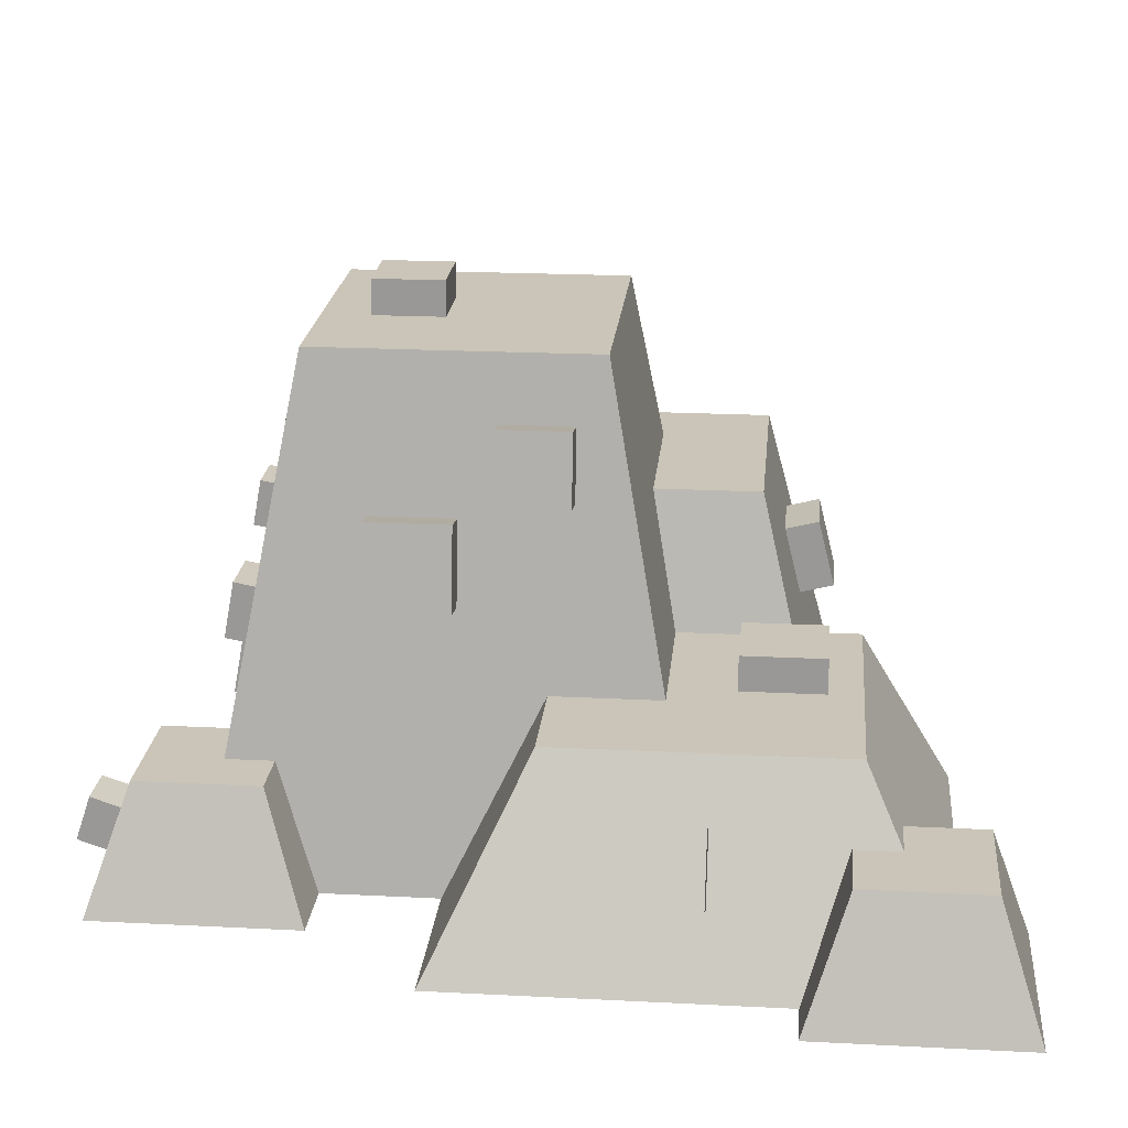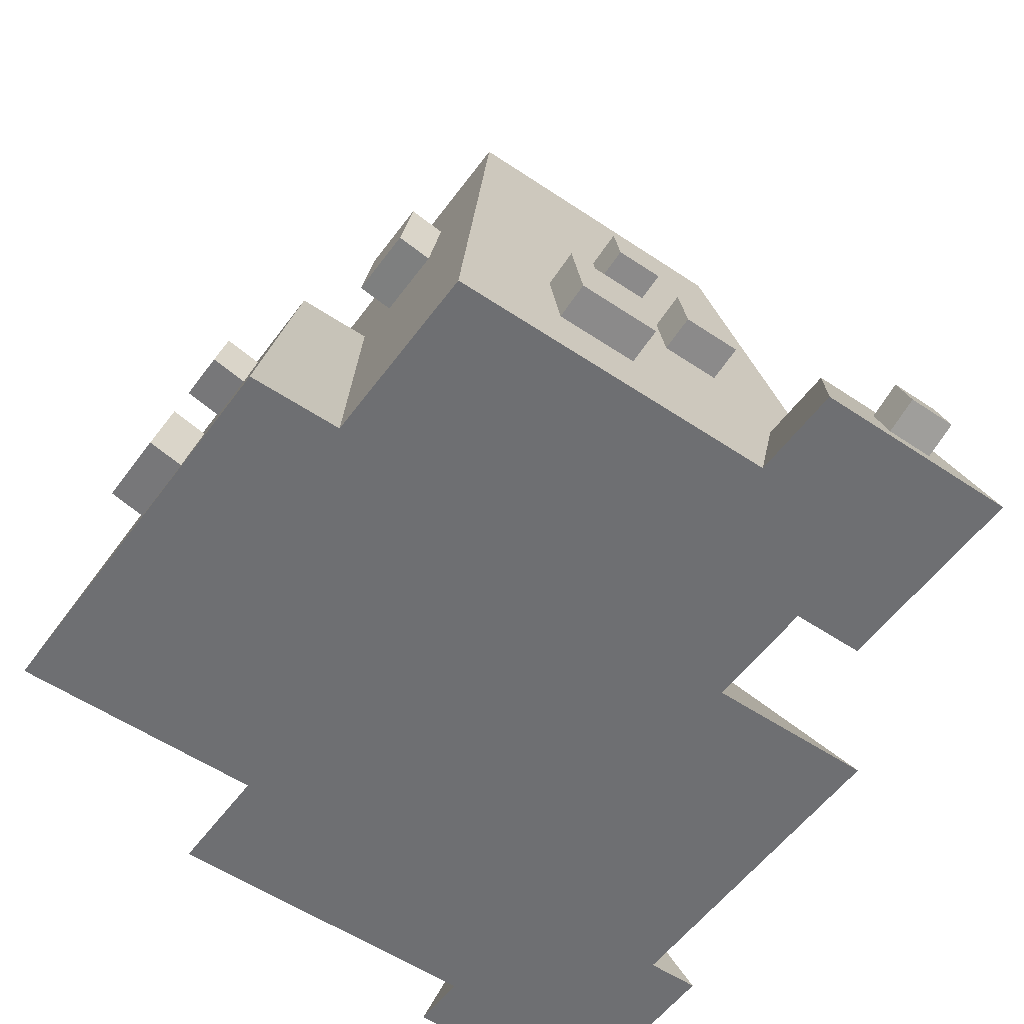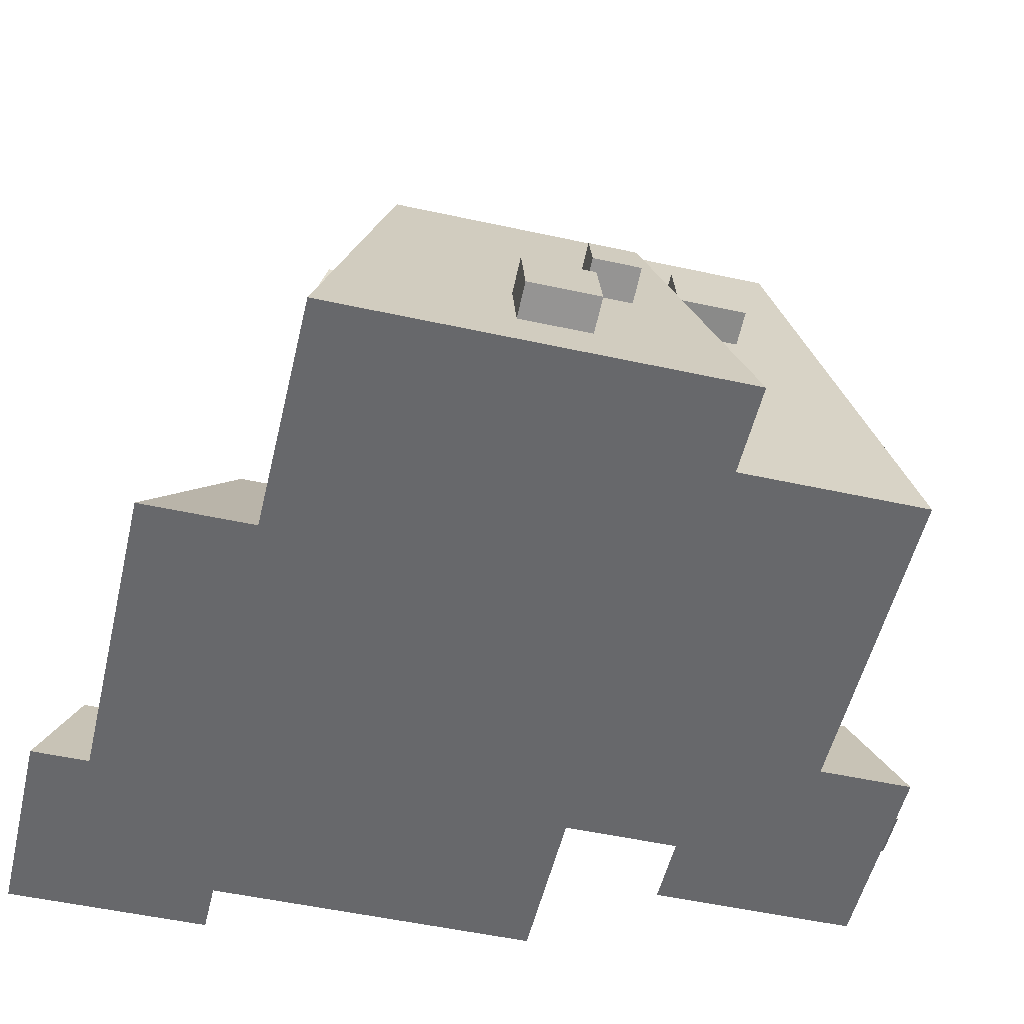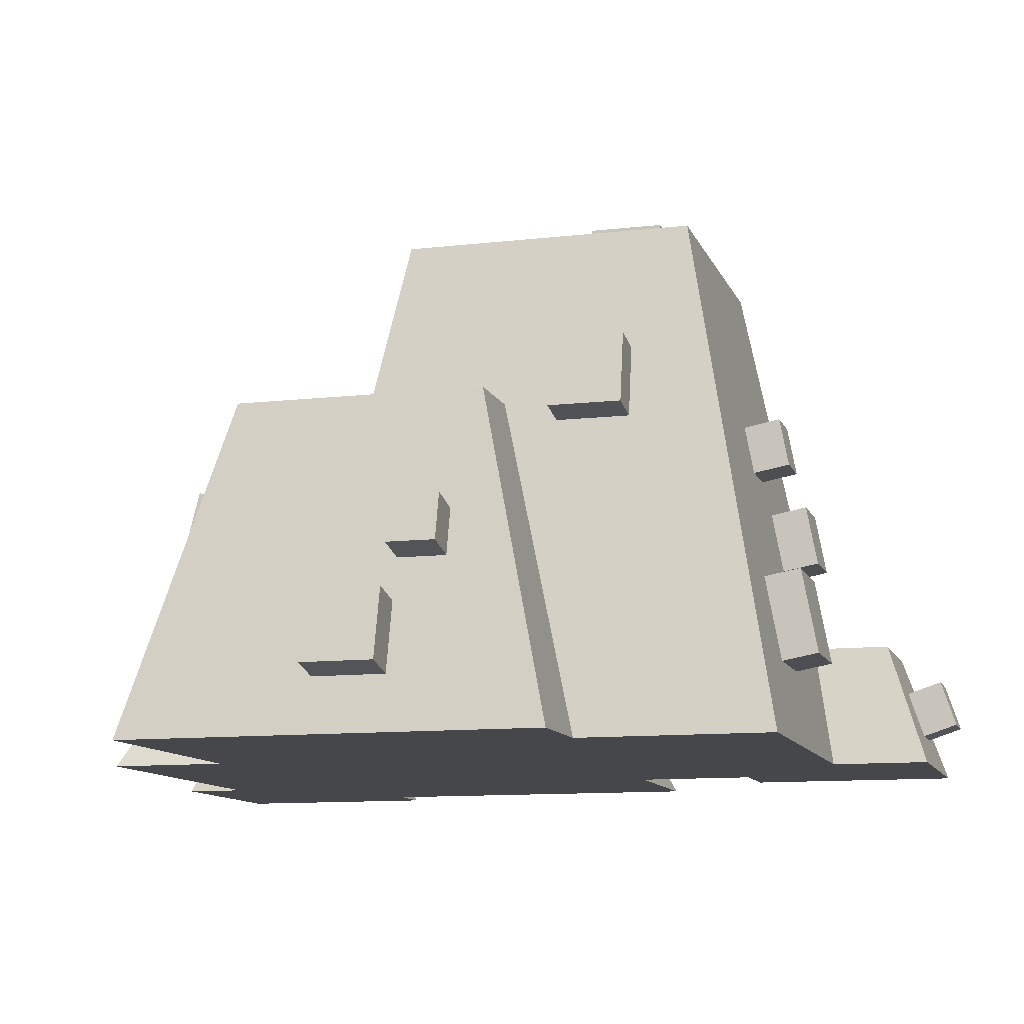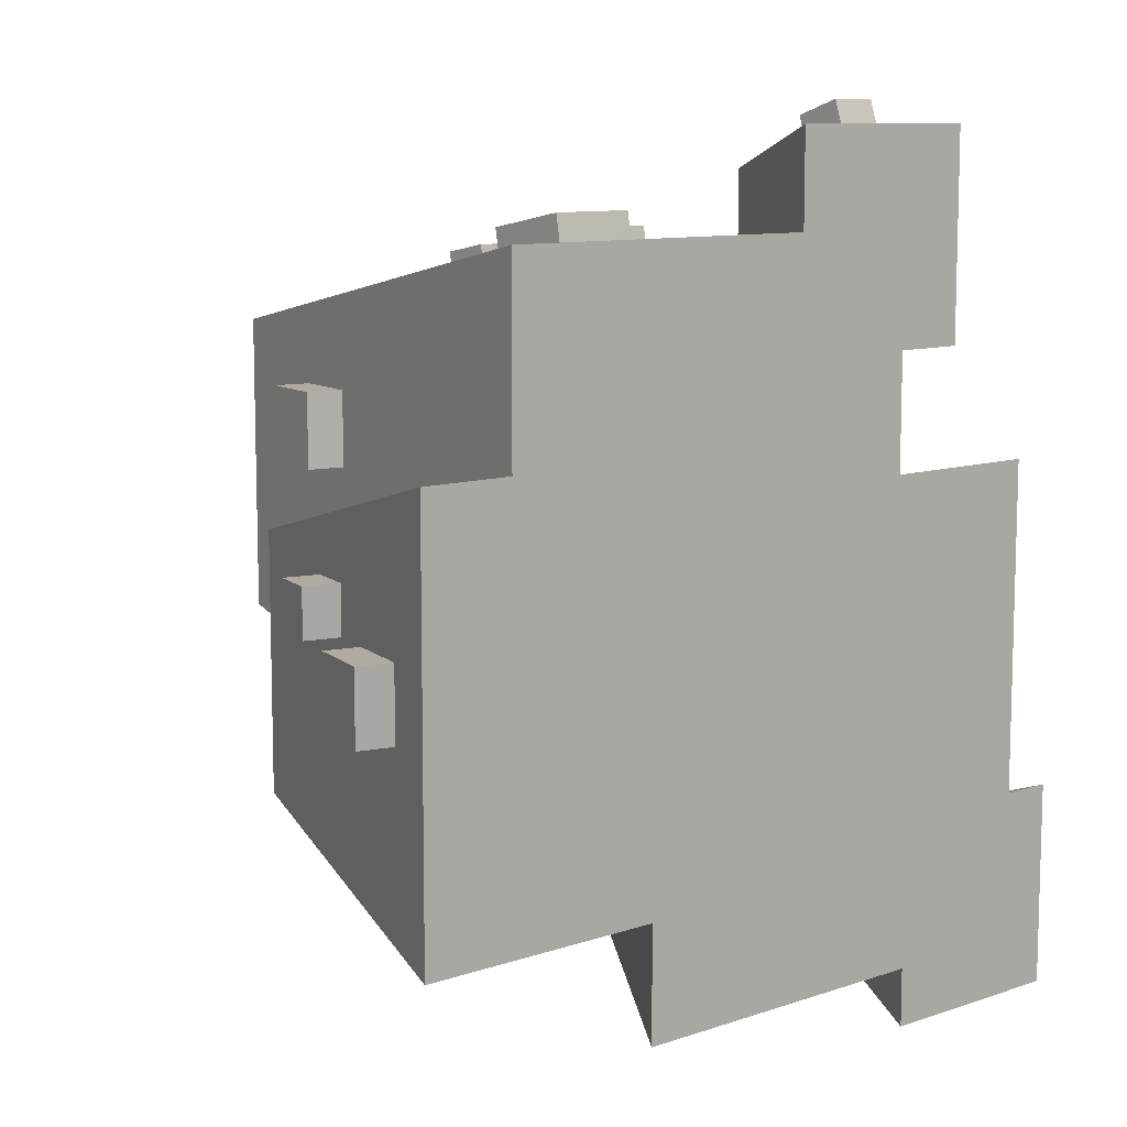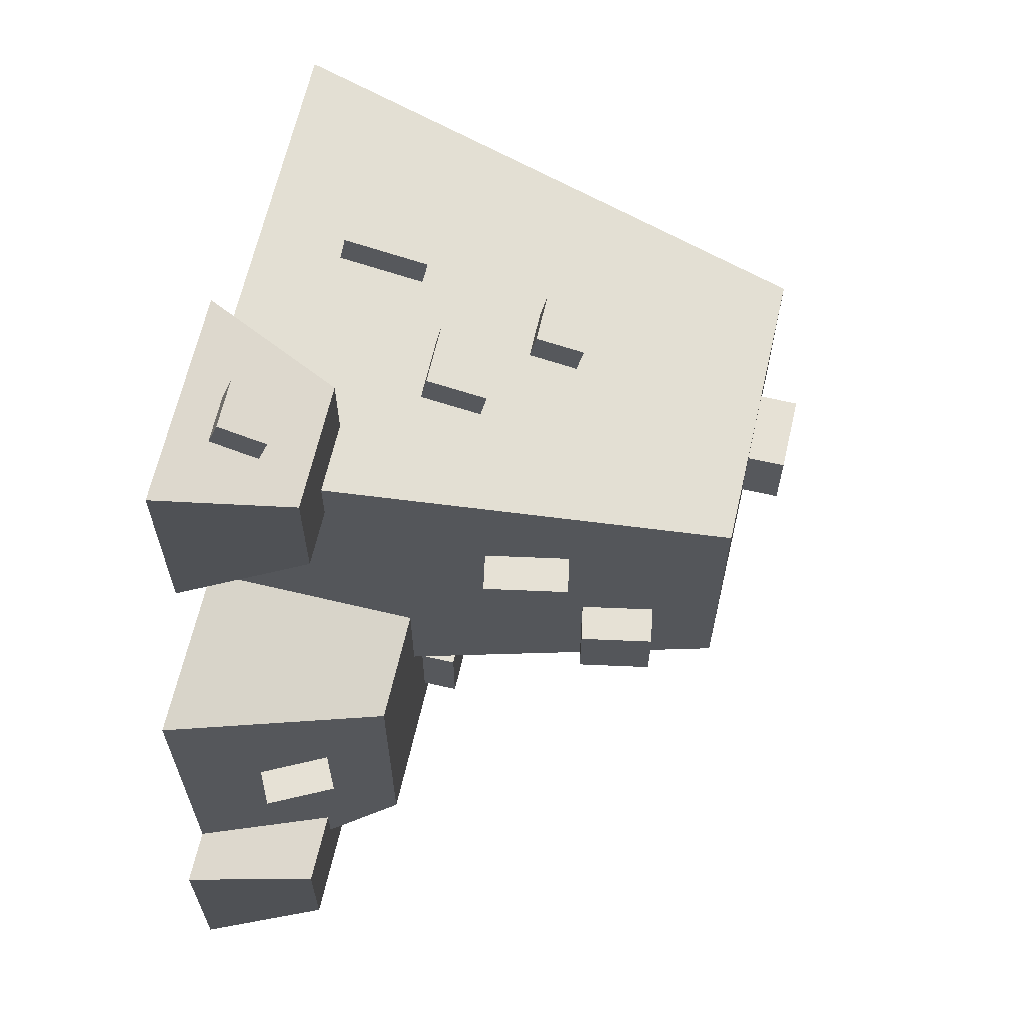
<metadata>
{"format":"obj","ext":"obj","renderer":"f3d","projection":"perspective","resolution":1024,"background":"white","views":[{"elev":20.7,"azim":95.3,"up":"+Y"},{"elev":-54.8,"azim":-35.5,"up":"+Y"},{"elev":-52.8,"azim":-103.2,"up":"+Y"},{"elev":-11.0,"azim":-74.1,"up":"+Y"},{"elev":9.8,"azim":-41.0,"up":"+Z"},{"elev":64.9,"azim":103.0,"up":"+Z"}]}
</metadata>
<code>
g rocksSmallOre
v -5.214 1.644 3.29
v -5.214 1.644 4.265
v -5.499 2.791 3.575
v -5.499 2.791 4.478
v -1.941 1.05 1.767
v -1.941 1.05 2.817
v -2.991 1.05 1.767
v -2.566 1.05 2.436
v -2.566 1.05 2.817
v -2.991 1.05 2.436
v -6.956 2.791 4.478
v -6.68 4.27 4.754
v -4.295 4.27 4.754
v -3.806 1.644 4.265
v -3.341 0 1.417
v -1.591 0 1.417
v -4.63 0 8.733
v -3.5 0.2924 8.636
v -2.88 0 8.733
v -3.23 1.05 8.383
v -3.5 0.6718 8.509
v -3.9 0.2924 8.636
v -4.28 1.05 8.383
v -3.9 0.6718 8.509
v -6.134 0 1.914
v -5.316 1.644 2.732
v -6.134 0 2.881
v -5.316 1.644 3.29
v -1.591 0 3.167
v -7.583 2.791 3.575
v -6.956 2.791 5.658
v -7.583 2.791 5.658
v -3.23 1.05 7.333
v -3.695 1.05 7.333
v -3.695 1.05 7.739
v -4.28 1.05 7.739
v -3.499 0 6.983
v -2.88 0 6.983
v -4.295 4.27 7.139
v -5.244 4.27 6.13
v -5.844 4.27 6.13
v -5.844 4.27 6.73
v -5.244 4.27 6.73
v -6.68 4.27 7.139
v -4.63 0 7.934
v -2.044 0 3.167
v -6.986 2.626 6.104
v -7.475 0 6.353
v -6.986 2.626 6.704
v -7.475 0 7.934
v -6.877 3.216 6.704
v -6.877 3.216 6.104
v -7.229 1.487 3.251
v -8.277 0 2.881
v -7.229 2.069 3.395
v -6.629 1.487 3.251
v -6.629 2.069 3.395
v -3.341 0 1.914
v -2.862 1.644 2.732
v -8.164 0.4558 4.468
v -8.277 0 6.353
v -8.164 0.4558 5.068
v -8.019 1.038 5.068
v -7.932 1.388 5.072
v -7.932 1.388 5.472
v -7.835 1.777 5.472
v -8.019 1.038 4.468
v -7.835 1.777 5.072
v -2.862 1.644 5.186
v -4.038 1.644 3.014
v -3.806 1.644 5.186
v -4.738 1.644 3.014
v -4.738 1.644 3.714
v -4.038 1.644 3.714
v -2.044 0 6.004
v -3.499 0 6.004
v -2.615 1.148 3.874
v -2.615 1.148 4.474
v -2.348 0.6113 4.474
v -2.348 0.6113 3.874
v -5.749 0.6713 7.809
v -5.749 1.359 7.681
v -4.731 1.598 7.637
v -4.731 2.09 7.545
v -5.379 2.353 7.496
v -5.379 2.747 7.423
v -5.779 2.747 7.423
v -6.449 0.6713 7.809
v -6.449 1.359 7.681
v -5.779 2.353 7.496
v -5.231 1.598 7.637
v -5.231 2.09 7.545
v -4.192 3.72 4.995
v -4.192 3.72 5.595
v -4.082 3.131 5.595
v -4.057 2.995 5.904
v -4.057 2.995 6.604
v -3.929 2.307 6.604
v -4.082 3.131 4.995
v -3.929 2.307 5.904
v -7.281 2.681 6.104
v -7.172 3.271 6.104
v -7.281 2.681 6.704
v -7.172 3.271 6.704
v -8.223 1.461 5.072
v -8.126 1.849 5.072
v -8.223 1.461 5.472
v -8.126 1.849 5.472
v -8.455 0.5282 4.468
v -8.31 1.11 4.468
v -8.455 0.5282 5.068
v -8.31 1.11 5.068
v -7.229 1.559 2.959
v -6.629 1.559 2.959
v -7.229 2.141 3.104
v -6.629 2.141 3.104
v -4.038 1.944 3.014
v -4.038 1.944 3.714
v -4.738 1.944 3.014
v -4.738 1.944 3.714
v -5.244 4.57 6.13
v -5.244 4.57 6.73
v -5.844 4.57 6.13
v -5.844 4.57 6.73
v -5.379 2.408 7.791
v -5.779 2.408 7.791
v -5.379 2.802 7.718
v -5.779 2.802 7.718
v -4.731 1.653 7.932
v -5.231 1.653 7.932
v -4.731 2.145 7.84
v -5.231 2.145 7.84
v -5.749 0.7262 8.104
v -6.449 0.7262 8.104
v -5.749 1.414 7.976
v -6.449 1.414 7.976
v -3.5 0.3872 8.92
v -3.9 0.3872 8.92
v -3.5 0.7667 8.794
v -3.9 0.7667 8.794
v -3.762 3.05 5.904
v -3.634 2.362 5.904
v -3.762 3.05 6.604
v -3.634 2.362 6.604
v -3.897 3.775 4.995
v -3.787 3.186 4.995
v -3.897 3.775 5.595
v -3.787 3.186 5.595
v -2.347 1.282 3.874
v -2.079 0.7449 3.874
v -2.347 1.282 4.474
v -2.079 0.7449 4.474
f 2 1 3
f 3 4 2
f 6 5 7
f 7 8 6
f 8 9 6
f 7 10 8
f 4 11 12
f 4 12 13
f 2 4 13
f 13 14 2
f 16 15 7
f 7 5 16
f 18 17 19
f 19 20 18
f 20 21 18
f 17 18 22
f 22 23 17
f 21 20 23
f 22 24 23
f 24 21 23
f 26 25 27
f 27 28 26
f 29 16 5
f 5 6 29
f 11 4 3
f 3 30 11
f 30 31 11
f 30 32 31
f 20 33 34
f 34 35 20
f 35 23 20
f 35 36 23
f 38 37 34
f 34 33 38
f 40 39 13
f 13 12 40
f 12 41 40
f 12 42 41
f 39 40 43
f 43 44 39
f 43 42 44
f 42 12 44
f 19 38 33
f 33 20 19
f 23 36 45
f 45 17 23
f 46 29 6
f 6 9 46
f 47 31 48
f 48 49 47
f 48 50 49
f 50 51 49
f 50 44 51
f 31 44 12
f 12 11 31
f 31 52 44
f 31 47 52
f 52 51 44
f 53 27 54
f 54 30 53
f 30 55 53
f 27 53 56
f 56 28 27
f 56 57 28
f 57 1 28
f 57 3 1
f 57 55 3
f 55 30 3
f 58 25 26
f 26 10 58
f 26 8 10
f 26 59 8
f 7 15 58
f 58 10 7
f 60 30 54
f 54 61 60
f 61 62 60
f 61 63 62
f 61 64 63
f 61 65 64
f 61 66 65
f 61 32 66
f 67 32 30
f 30 60 67
f 67 68 32
f 67 63 68
f 63 64 68
f 68 66 32
f 61 48 31
f 31 32 61
f 70 69 59
f 59 26 70
f 70 14 69
f 14 71 69
f 26 72 70
f 26 73 72
f 26 1 73
f 26 28 1
f 14 70 74
f 74 2 14
f 74 73 2
f 73 1 2
f 76 75 69
f 69 71 76
f 9 8 59
f 59 69 9
f 69 77 9
f 77 46 9
f 69 78 77
f 69 79 78
f 46 77 80
f 80 75 46
f 80 79 75
f 79 69 75
f 50 45 36
f 36 81 50
f 36 82 81
f 36 35 82
f 35 83 82
f 35 39 83
f 39 84 83
f 39 85 84
f 39 86 85
f 39 87 86
f 50 81 88
f 88 44 50
f 87 39 44
f 88 89 44
f 89 82 44
f 82 90 44
f 84 85 90
f 90 87 44
f 82 91 90
f 82 83 91
f 91 92 90
f 92 84 90
f 93 13 39
f 39 94 93
f 39 95 94
f 39 96 95
f 39 97 96
f 39 98 97
f 39 37 98
f 39 34 37
f 39 35 34
f 13 93 99
f 13 99 71
f 99 95 71
f 71 14 13
f 95 76 71
f 98 37 76
f 95 100 76
f 95 96 100
f 100 98 76
f 48 27 54
f 54 61 48
f 29 16 15
f 15 46 29
f 15 75 46
f 15 58 75
f 58 76 75
f 58 25 76
f 25 37 76
f 25 45 37
f 25 27 45
f 27 50 45
f 27 48 50
f 19 38 37
f 37 17 19
f 37 45 17
f 102 101 103
f 103 104 102
f 51 52 102
f 102 104 51
f 52 47 101
f 101 102 52
f 47 49 103
f 103 101 47
f 103 49 51
f 51 104 103
f 106 105 107
f 107 108 106
f 107 65 66
f 66 108 107
f 66 68 106
f 106 108 66
f 68 64 105
f 105 106 68
f 64 65 107
f 107 105 64
f 110 109 111
f 111 112 110
f 60 62 111
f 111 109 60
f 111 62 63
f 63 112 111
f 63 67 110
f 110 112 63
f 67 60 109
f 109 110 67
f 114 113 115
f 115 116 114
f 115 113 53
f 53 55 115
f 57 116 115
f 115 55 57
f 56 114 116
f 116 57 56
f 114 56 53
f 53 113 114
f 118 117 119
f 119 120 118
f 73 74 118
f 118 120 73
f 70 117 118
f 118 74 70
f 70 72 119
f 119 117 70
f 119 72 73
f 73 120 119
f 122 121 123
f 123 124 122
f 123 41 42
f 42 124 123
f 42 43 122
f 122 124 42
f 40 121 122
f 122 43 40
f 40 41 123
f 123 121 40
f 126 125 127
f 127 128 126
f 85 125 126
f 126 90 85
f 85 86 127
f 127 125 85
f 127 86 87
f 87 128 127
f 128 87 90
f 90 126 128
f 130 129 131
f 131 132 130
f 83 129 130
f 130 91 83
f 83 84 131
f 131 129 83
f 131 84 92
f 92 132 131
f 132 92 91
f 91 130 132
f 134 133 135
f 135 136 134
f 81 133 134
f 134 88 81
f 81 82 135
f 135 133 81
f 135 82 89
f 89 136 135
f 136 89 88
f 88 134 136
f 138 137 139
f 139 140 138
f 139 21 24
f 24 140 139
f 140 24 22
f 22 138 140
f 18 137 138
f 138 22 18
f 18 21 139
f 139 137 18
f 142 141 143
f 143 144 142
f 143 141 96
f 96 97 143
f 97 98 144
f 144 143 97
f 142 144 98
f 98 100 142
f 142 100 96
f 96 141 142
f 146 145 147
f 147 148 146
f 94 95 148
f 148 147 94
f 146 148 95
f 95 99 146
f 146 99 93
f 93 145 146
f 147 145 93
f 93 94 147
f 150 149 151
f 151 152 150
f 78 79 152
f 152 151 78
f 150 152 79
f 79 80 150
f 150 80 77
f 77 149 150
f 151 149 77
f 77 78 151

</code>
